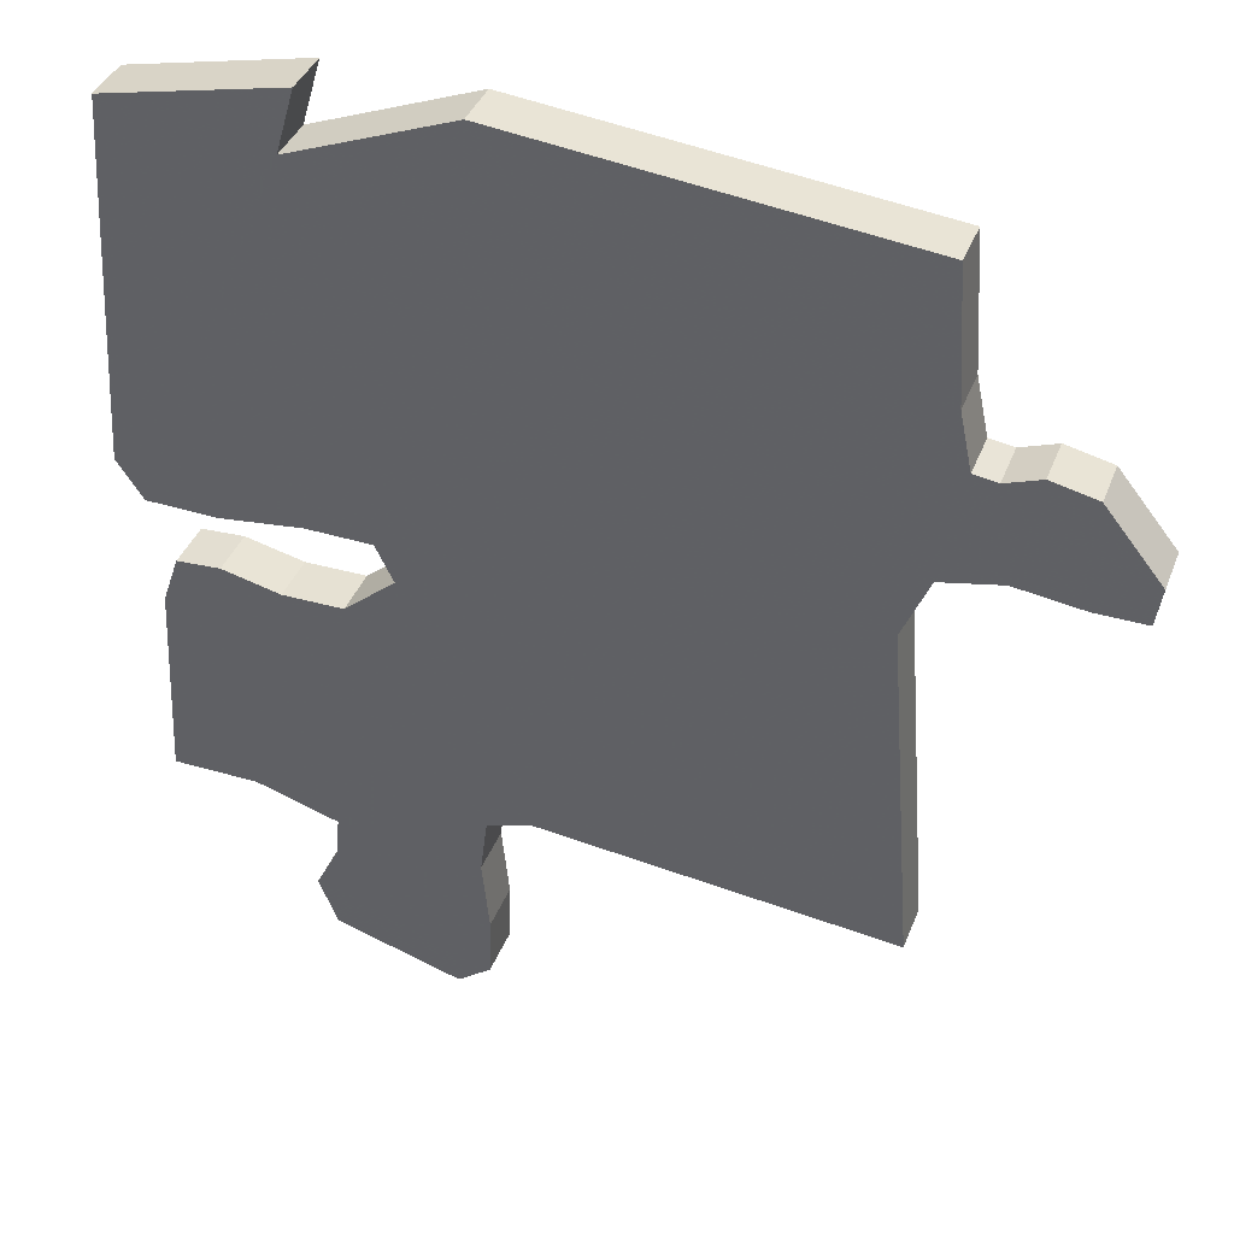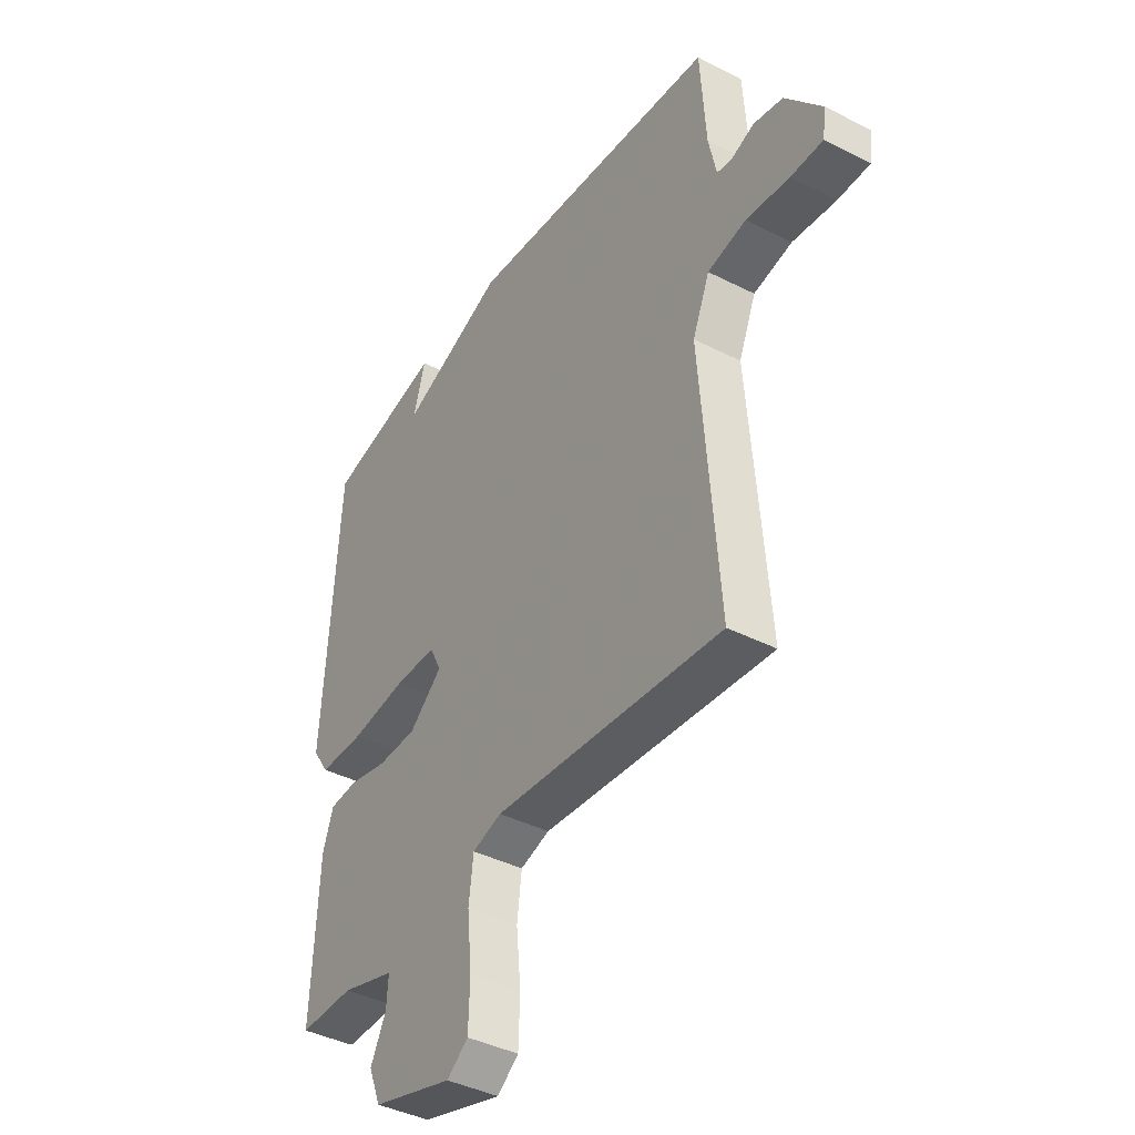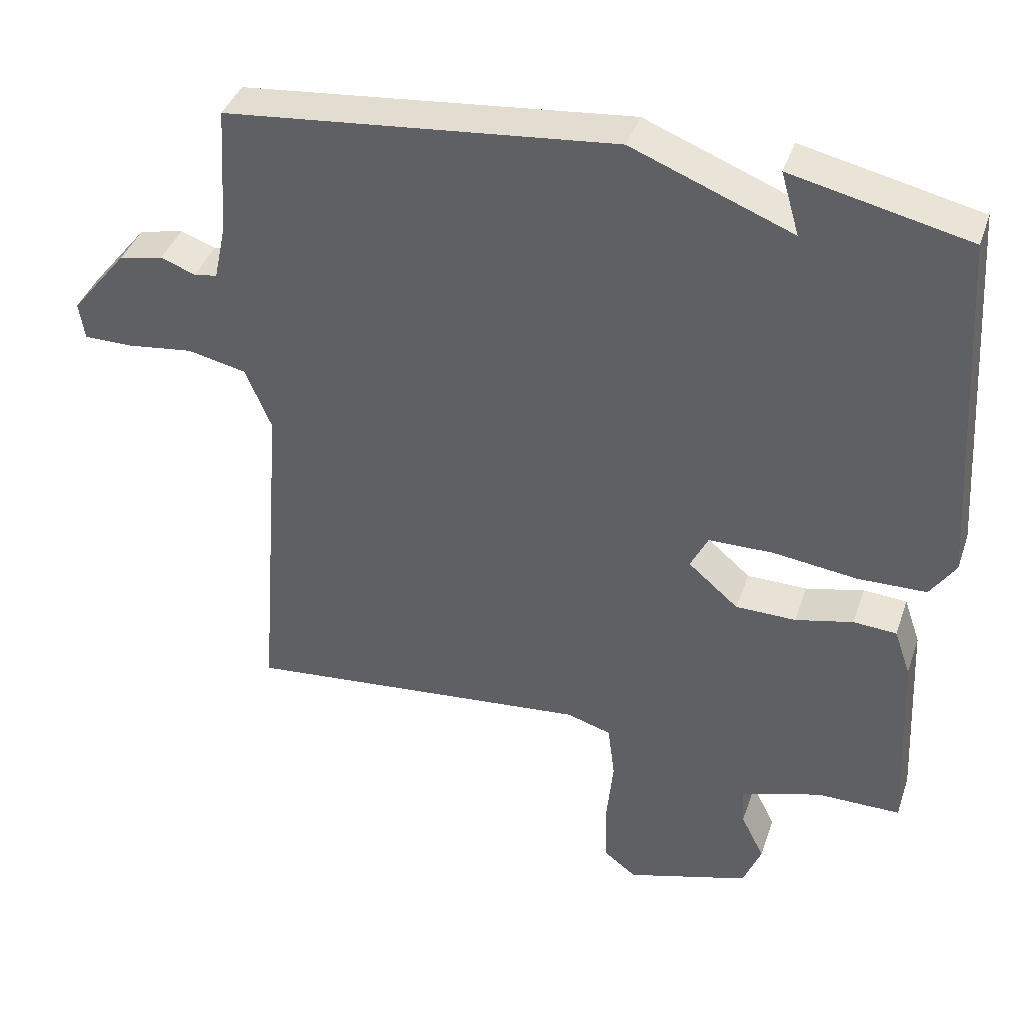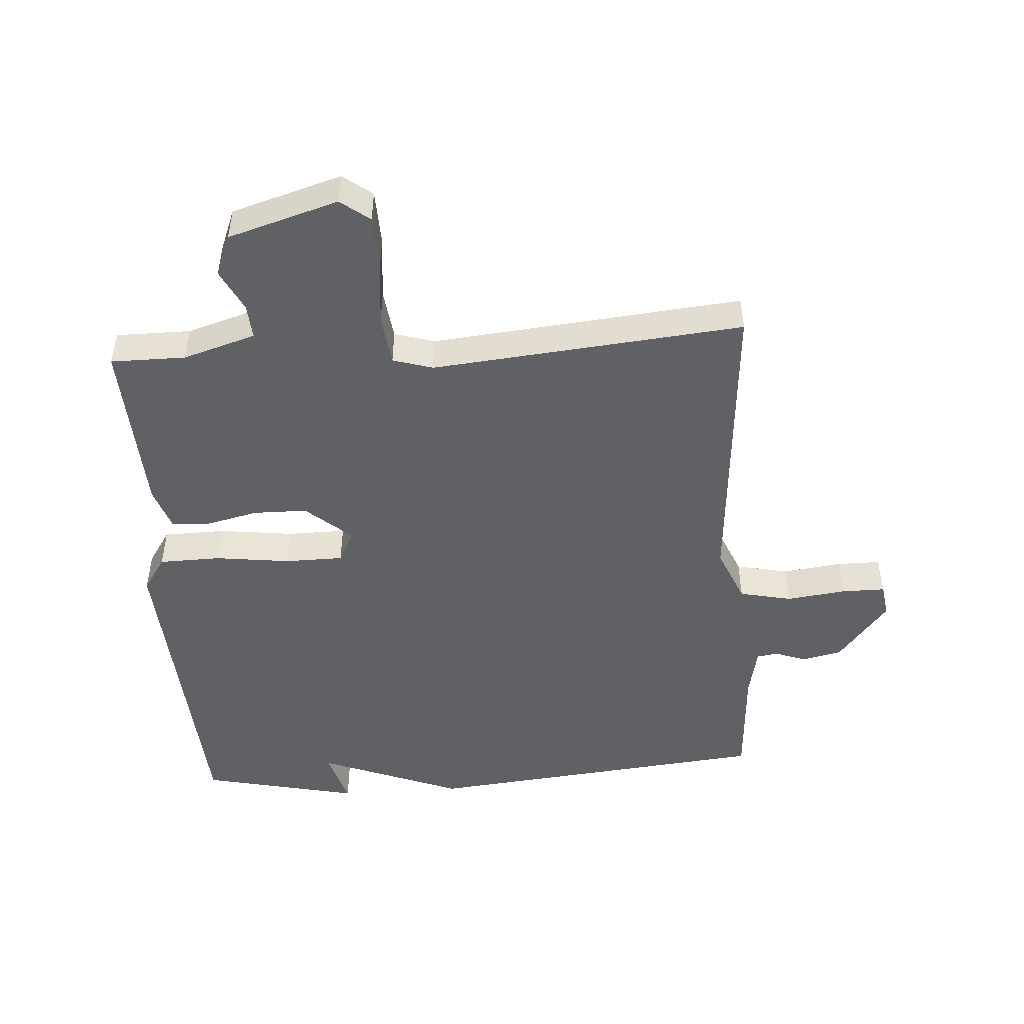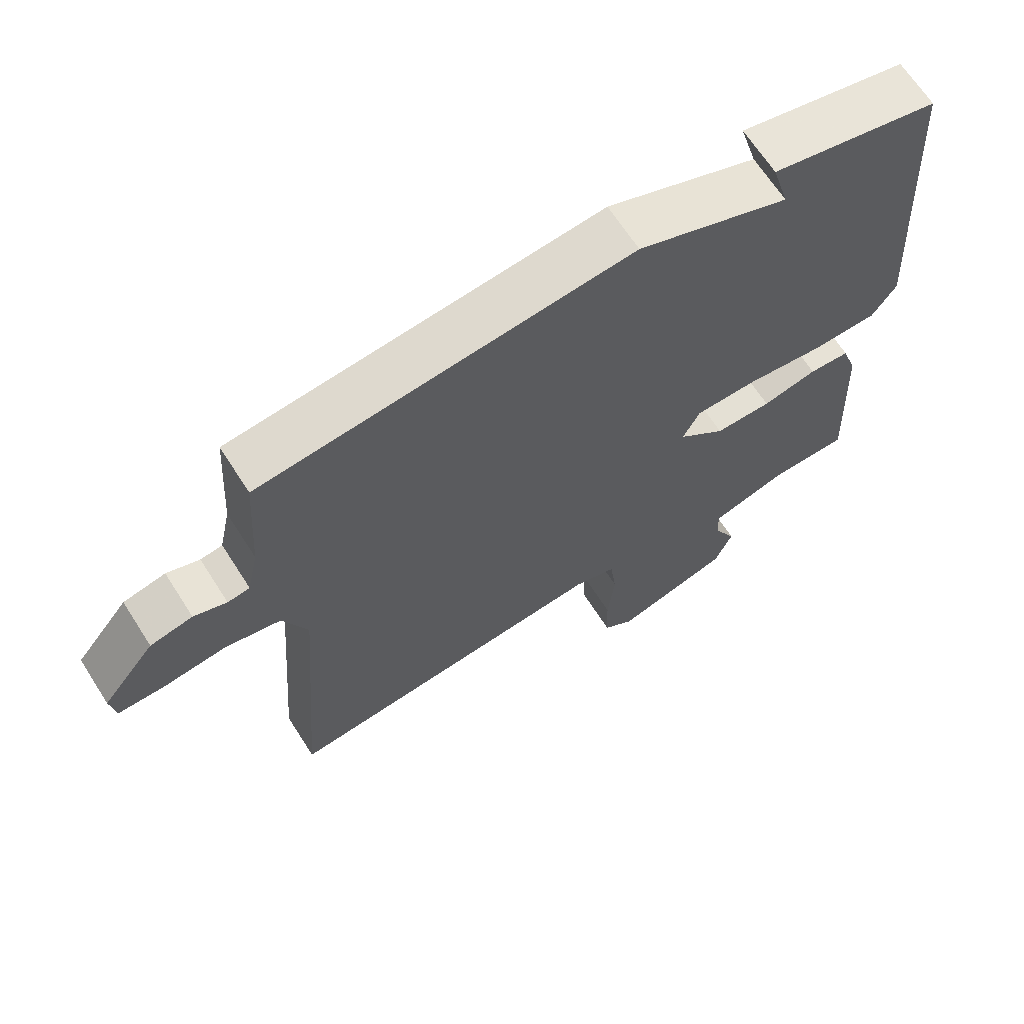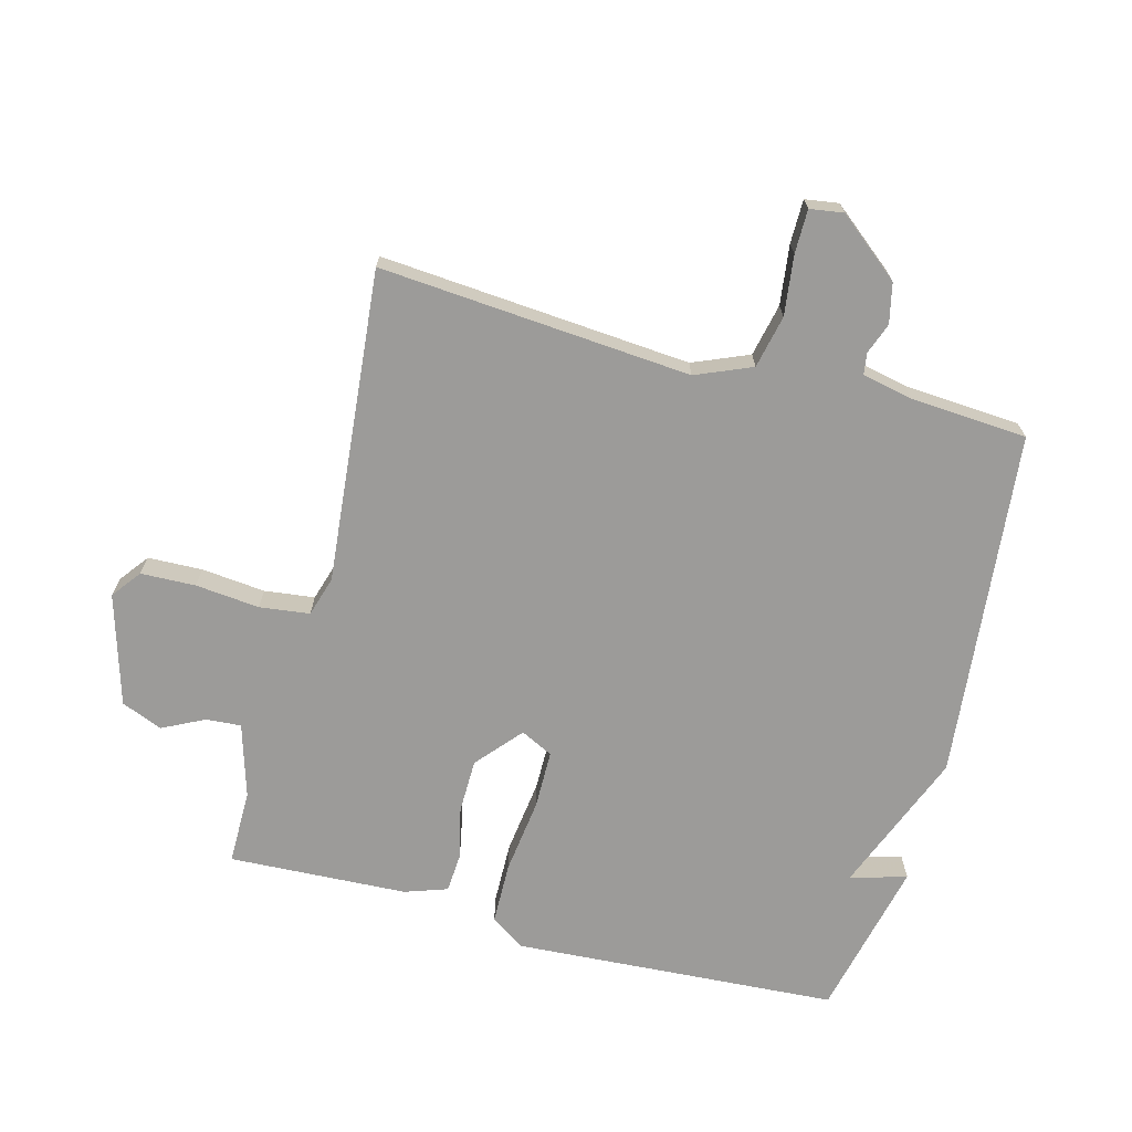
<metadata>
{"format":"obj","ext":"obj","renderer":"f3d","projection":"perspective","resolution":1024,"background":"white","views":[{"elev":39.3,"azim":-159.9,"up":"+Z"},{"elev":-40.9,"azim":-121.9,"up":"+Z"},{"elev":39.8,"azim":18.1,"up":"+Z"},{"elev":-48.5,"azim":-176.1,"up":"+Y"},{"elev":66.5,"azim":-32.6,"up":"+Z"},{"elev":-69.7,"azim":-105.0,"up":"+Y"}]}
</metadata>
<code>
v 0.5 0.07 0.5
v 0.533 0.07 -0.012
v 0.497 0.07 -0.066
v 0.399 0.07 -0.068
v 0.281 0.07 -0.053
v 0.189 0.07 -0.054
v 0.164 0.07 -0.105
v 0.235 0.07 -0.166
v 0.32 0.07 -0.167
v 0.402 0.07 -0.148
v 0.463 0.07 -0.152
v 0.486 0.07 -0.219
v 0.5 0.07 -0.5
v 0.382 0.07 -0.5
v 0.267 0.07 -0.535
v 0.271 0.07 -0.59
v 0.304 0.07 -0.656
v 0.278 0.07 -0.721
v 0.104 0.07 -0.773
v 0.058 0.07 -0.738
v 0.055 0.07 -0.652
v 0.065 0.07 -0.551
v 0.055 0.07 -0.472
v -0.008 0.07 -0.453
v -0.5 0.07 -0.5
v -0.462 0.07 -0.01
v -0.499 0.07 0.078
v -0.582 0.07 0.096
v -0.676 0.07 0.084
v -0.745 0.07 0.084
v -0.753 0.07 0.137
v -0.674 0.07 0.235
v -0.611 0.07 0.249
v -0.562 0.07 0.231
v -0.529 0.07 0.236
v -0.512 0.07 0.316
v -0.5 0.07 0.5
v 0.05 0.07 0.556
v 0.276 0.07 0.467
v 0.25 0.07 0.556
v 0.5 0 0.5
v 0.533 0 -0.012
v 0.497 0 -0.066
v 0.399 0 -0.068
v 0.281 0 -0.053
v 0.189 0 -0.054
v 0.164 0 -0.105
v 0.235 0 -0.166
v 0.32 0 -0.167
v 0.402 0 -0.148
v 0.463 0 -0.152
v 0.486 0 -0.219
v 0.5 0 -0.5
v 0.382 0 -0.5
v 0.267 0 -0.535
v 0.271 0 -0.59
v 0.304 0 -0.656
v 0.278 0 -0.721
v 0.104 0 -0.773
v 0.058 0 -0.738
v 0.055 0 -0.652
v 0.065 0 -0.551
v 0.055 0 -0.472
v -0.008 0 -0.453
v -0.5 0 -0.5
v -0.462 0 -0.01
v -0.499 0 0.078
v -0.582 0 0.096
v -0.676 0 0.084
v -0.745 0 0.084
v -0.753 0 0.137
v -0.674 0 0.235
v -0.611 0 0.249
v -0.562 0 0.231
v -0.529 0 0.236
v -0.512 0 0.316
v -0.5 0 0.5
v 0.05 0 0.556
v 0.276 0 0.467
v 0.25 0 0.556
f 1 2 3
f 40 1 3
f 39 40 3
f 3 4 5
f 39 3 5
f 38 39 5
f 37 38 5
f 36 37 5
f 35 36 5 6
f 34 35 6 7
f 32 33 34
f 31 32 34
f 30 31 34
f 29 30 34
f 28 29 34
f 27 28 34
f 34 7 8
f 27 34 8
f 26 27 8
f 24 25 26 8
f 23 24 8 9
f 10 11 12
f 9 10 12
f 23 9 12
f 22 23 12
f 20 21 22
f 19 20 22
f 18 19 22
f 17 18 22
f 16 17 22
f 15 16 22
f 14 15 22 12
f 12 13 14
f 43 42 41
f 43 41 80
f 43 80 79
f 45 44 43
f 45 43 79
f 45 79 78
f 45 78 77
f 45 77 76
f 46 45 76 75
f 47 46 75 74
f 74 73 72
f 74 72 71
f 74 71 70
f 74 70 69
f 74 69 68
f 74 68 67
f 48 47 74
f 48 74 67
f 48 67 66
f 48 66 65 64
f 49 48 64 63
f 52 51 50
f 52 50 49
f 52 49 63
f 52 63 62
f 62 61 60
f 62 60 59
f 62 59 58
f 62 58 57
f 62 57 56
f 62 56 55
f 52 62 55 54
f 54 53 52
f 1 41 42 2
f 2 42 43 3
f 3 43 44 4
f 4 44 45 5
f 5 45 46 6
f 6 46 47 7
f 7 47 48 8
f 8 48 49 9
f 9 49 50 10
f 10 50 51 11
f 11 51 52 12
f 12 52 53 13
f 13 53 54 14
f 14 54 55 15
f 15 55 56 16
f 16 56 57 17
f 17 57 58 18
f 18 58 59 19
f 19 59 60 20
f 20 60 61 21
f 21 61 62 22
f 22 62 63 23
f 23 63 64 24
f 24 64 65 25
f 25 65 66 26
f 26 66 67 27
f 27 67 68 28
f 28 68 69 29
f 29 69 70 30
f 30 70 71 31
f 31 71 72 32
f 32 72 73 33
f 33 73 74 34
f 34 74 75 35
f 35 75 76 36
f 36 76 77 37
f 37 77 78 38
f 38 78 79 39
f 39 79 80 40
f 40 80 41 1

</code>
